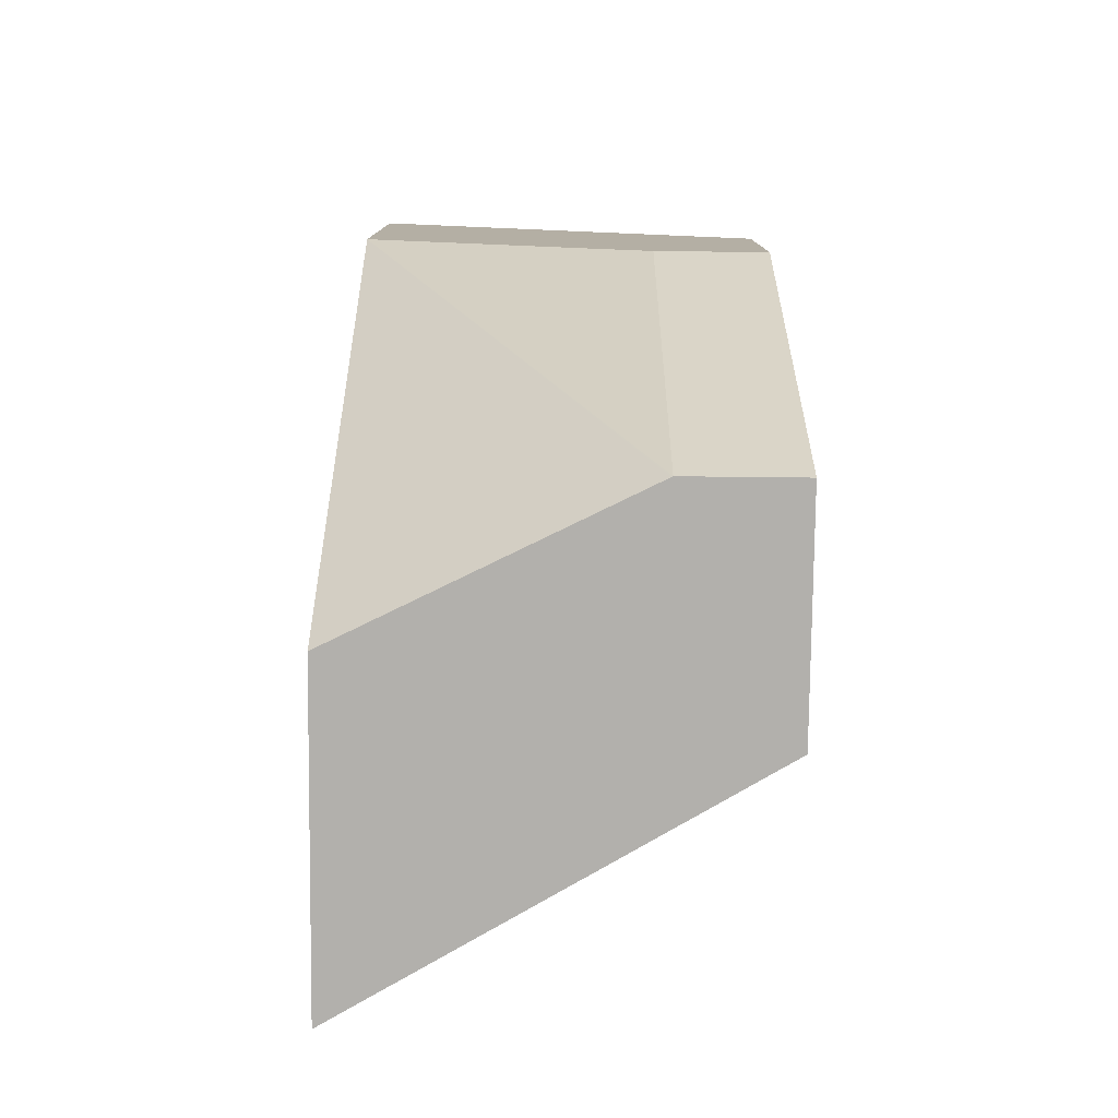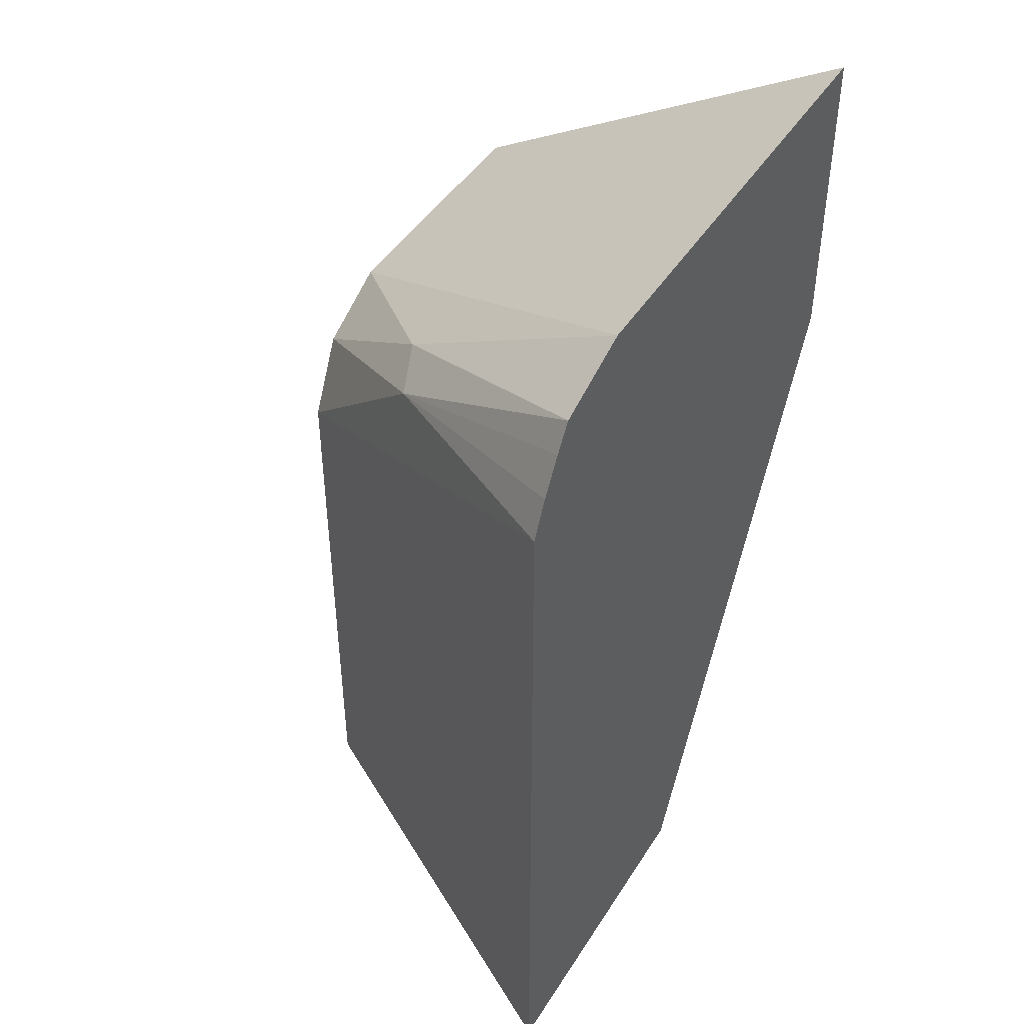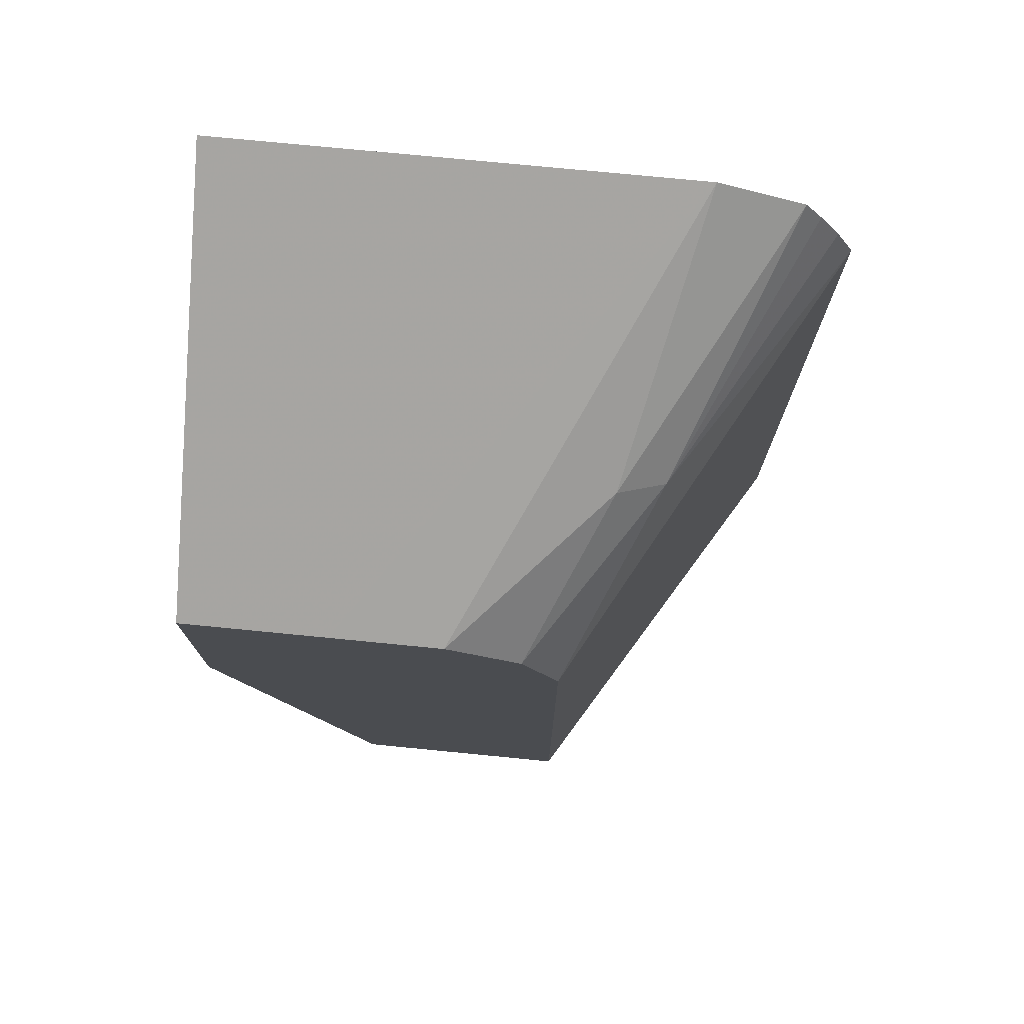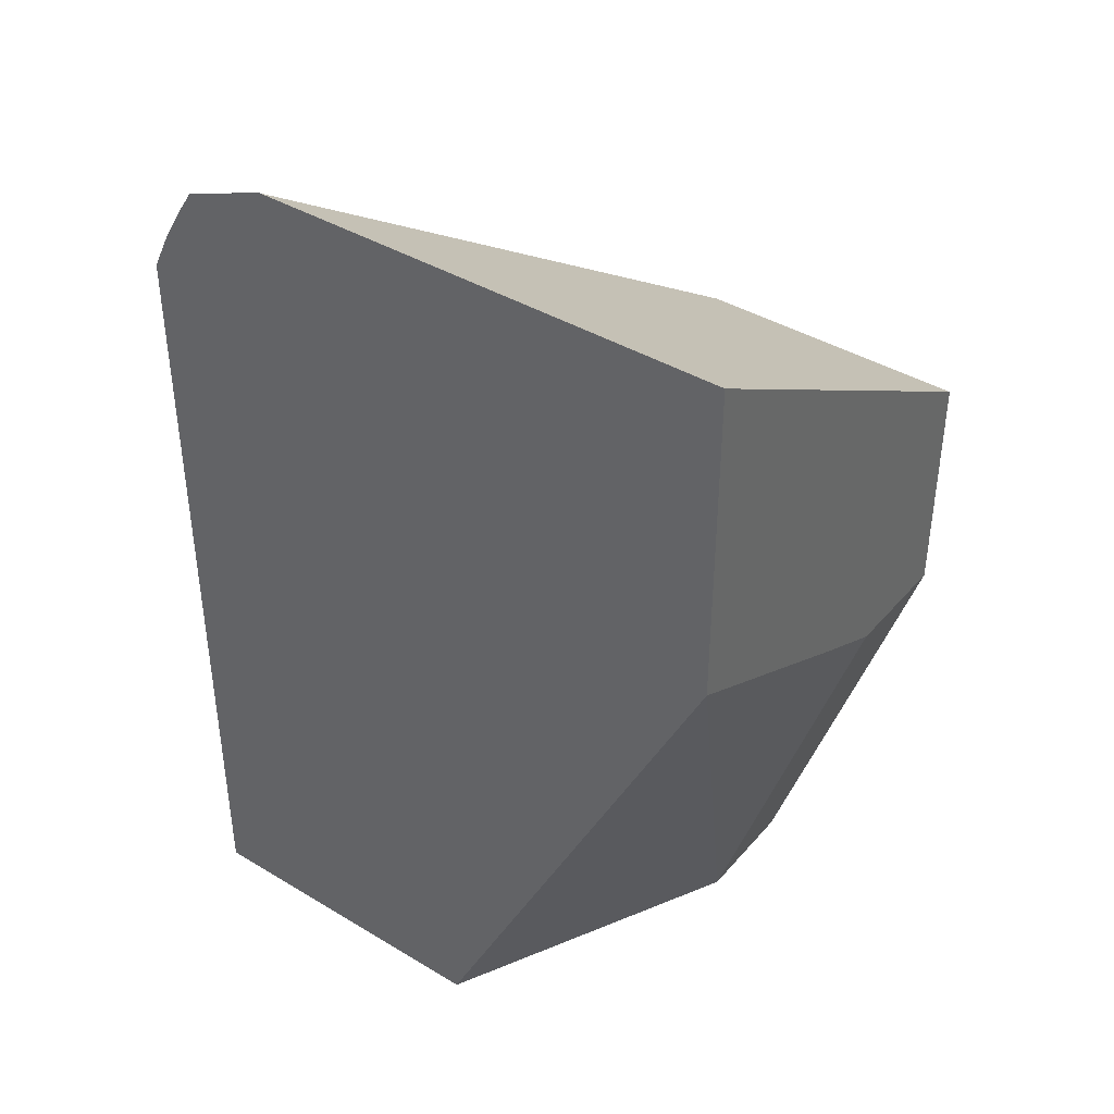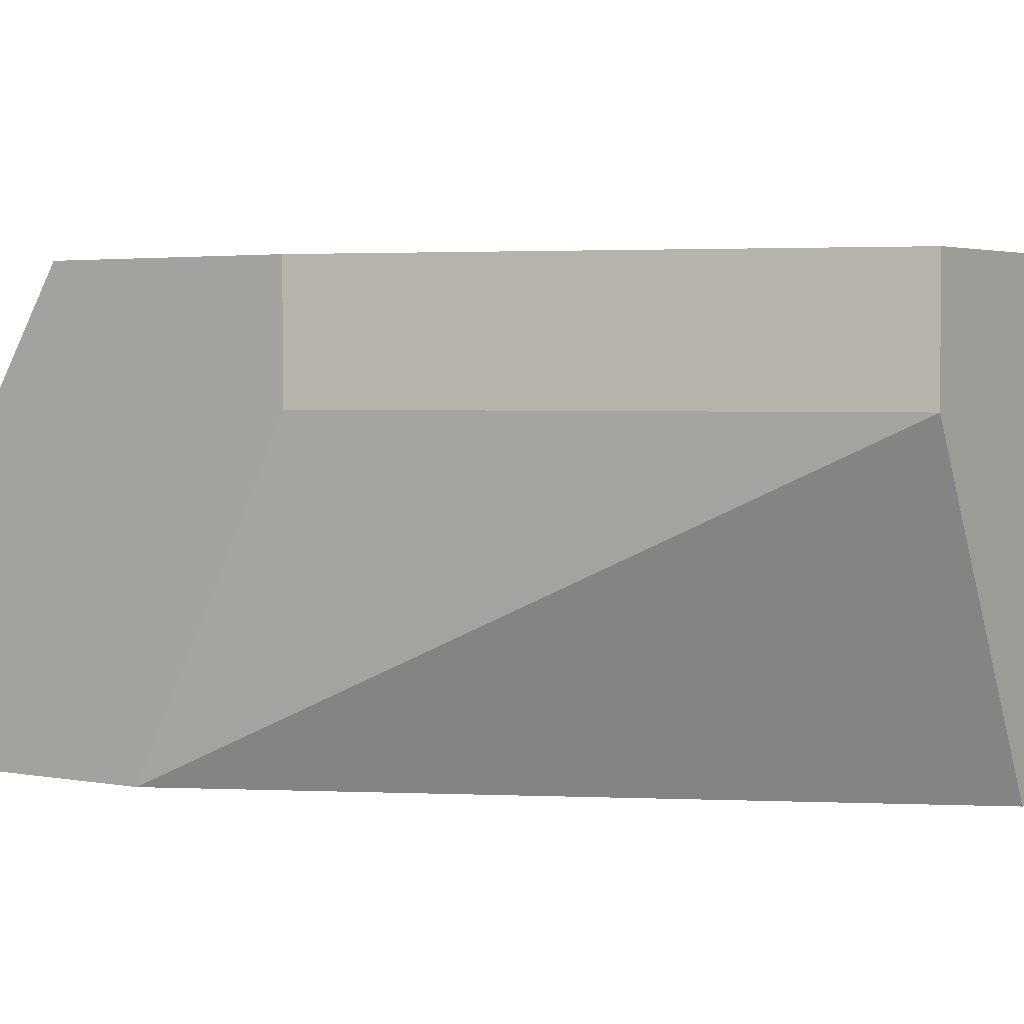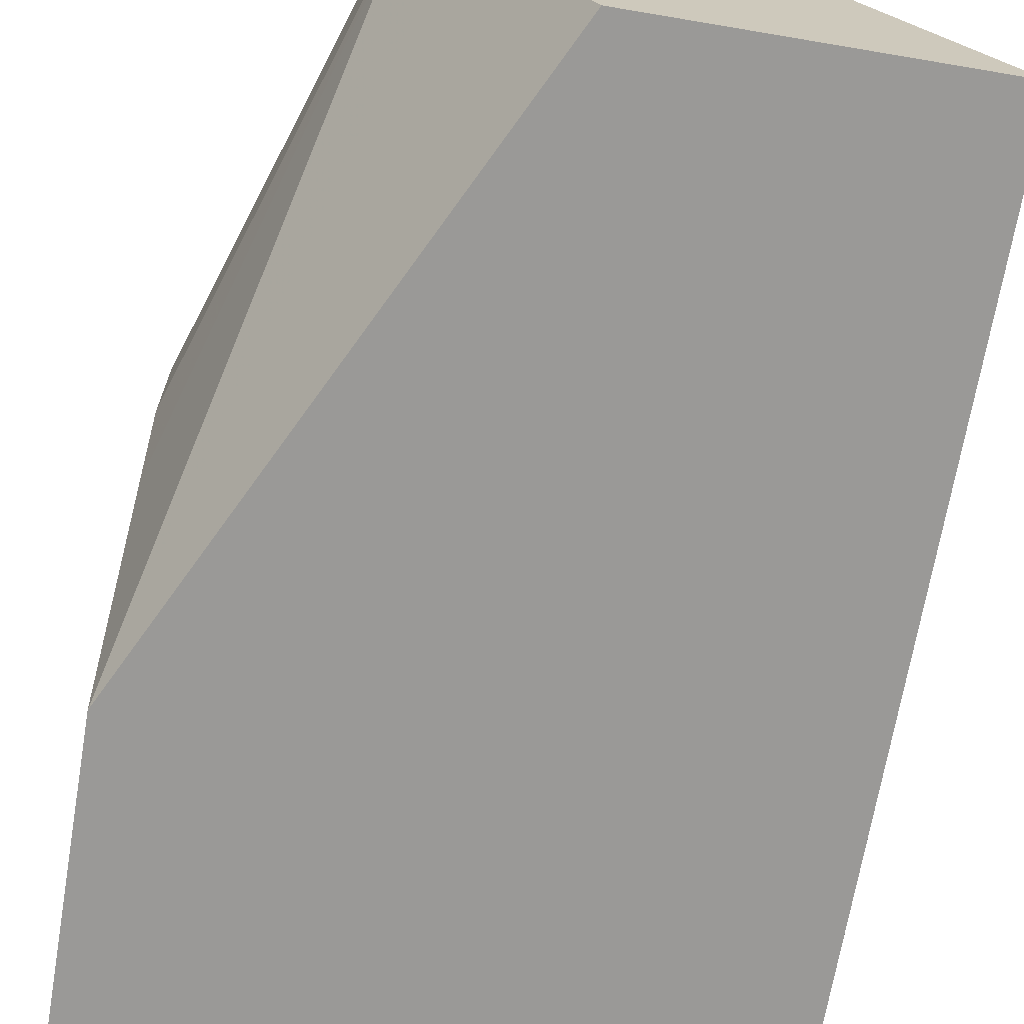
<metadata>
{"format":"obj","ext":"obj","renderer":"f3d","projection":"perspective","resolution":1024,"background":"white","views":[{"elev":-78.7,"azim":89.4,"up":"+Z"},{"elev":45.2,"azim":-59.7,"up":"+Z"},{"elev":75.0,"azim":-174.4,"up":"+Z"},{"elev":40.4,"azim":36.5,"up":"+Z"},{"elev":3.0,"azim":124.1,"up":"+Y"},{"elev":-68.9,"azim":170.4,"up":"+Y"}]}
</metadata>
<code>
v -0.09646 0.1947 0.2907
v -0.2461 0.1947 0.2907
v -0.09646 0.1947 0.189
v -0.09646 0.3221 0.2148
v -0.2267 0.2744 0.2386
v -0.2731 0.1947 0.2809
v -0.1432 0.3221 0.2148
v -0.179 0.3221 0.2147
v -0.09646 0.2624 0.1548
v -0.189 0.1947 -0.0005584
v -0.1551 0.2625 -0.0005584
v -0.1434 0.2859 -0.0005584
v -0.1432 0.2863 -0.0005584
v -0.09646 0.3221 0.1432
v -0.2416 0.2684 0.2326
v -0.2028 0.3221 0.2028
v -0.2785 0.1947 0.2729
v -0.09646 0.2863 0.1432
v -0.2908 0.1947 -0.0005584
v -0.1432 0.3221 -0.0005584
v -0.2908 0.1947 0.2505
v -0.2851 0.1947 0.2618
v -0.2148 0.3221 0.1789
v -0.2148 0.3221 -0.0005584
f 9 13 18
f 6 15 17
f 5 16 15
f 4 16 8
f 5 15 6
f 4 8 7
f 10 19 24
f 5 8 16
f 10 24 20
f 15 21 22
f 10 13 12
f 10 12 11
f 13 20 14
f 13 14 18
f 15 22 17
f 15 16 23
f 15 23 21
f 19 21 23
f 19 23 24
f 4 23 16
f 10 20 13
f 4 24 23
f 3 11 12
f 4 14 20
f 4 20 24
f 1 6 17
f 1 17 22
f 1 22 21
f 1 21 19
f 1 19 10
f 1 10 3
f 1 3 9
f 1 9 18
f 1 2 6
f 1 14 4
f 1 18 14
f 3 12 13
f 3 10 11
f 2 8 5
f 3 13 9
f 2 5 6
f 1 7 2
f 1 4 7
f 2 7 8

</code>
